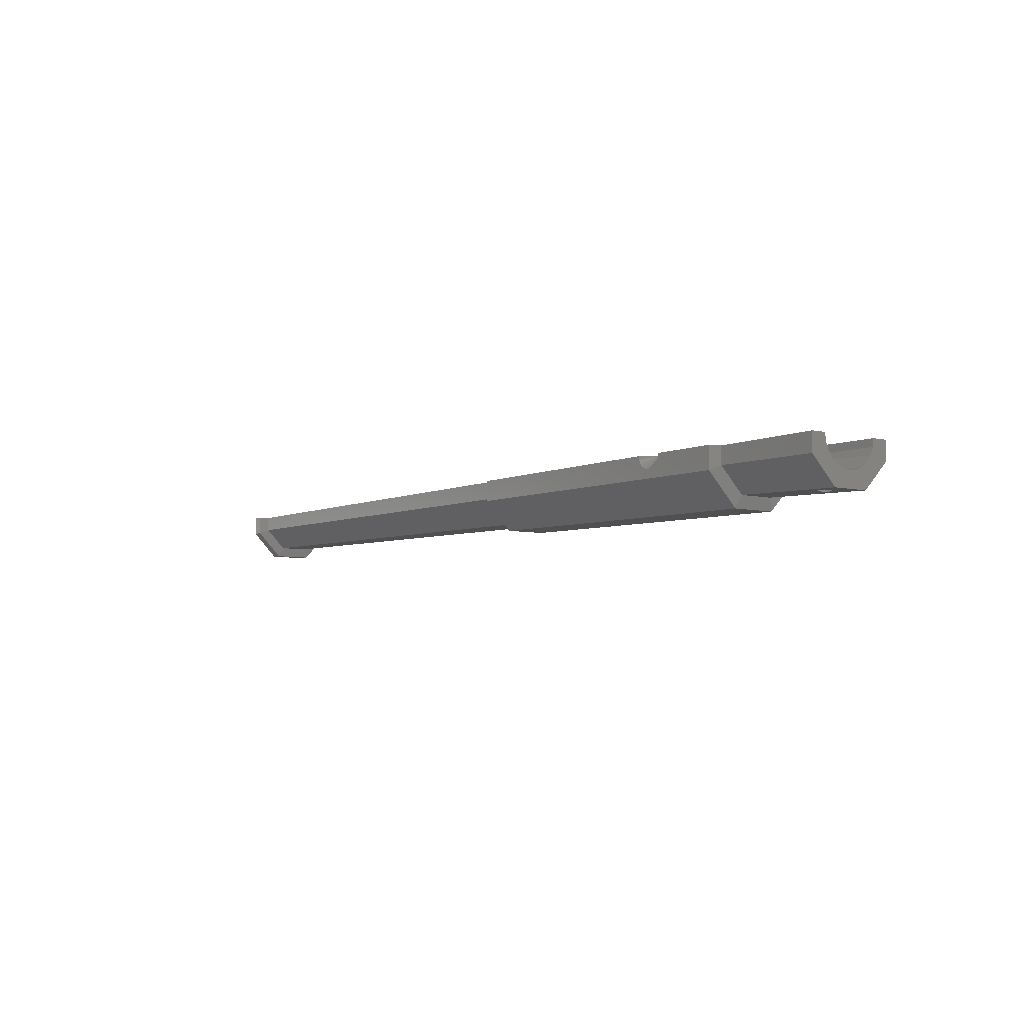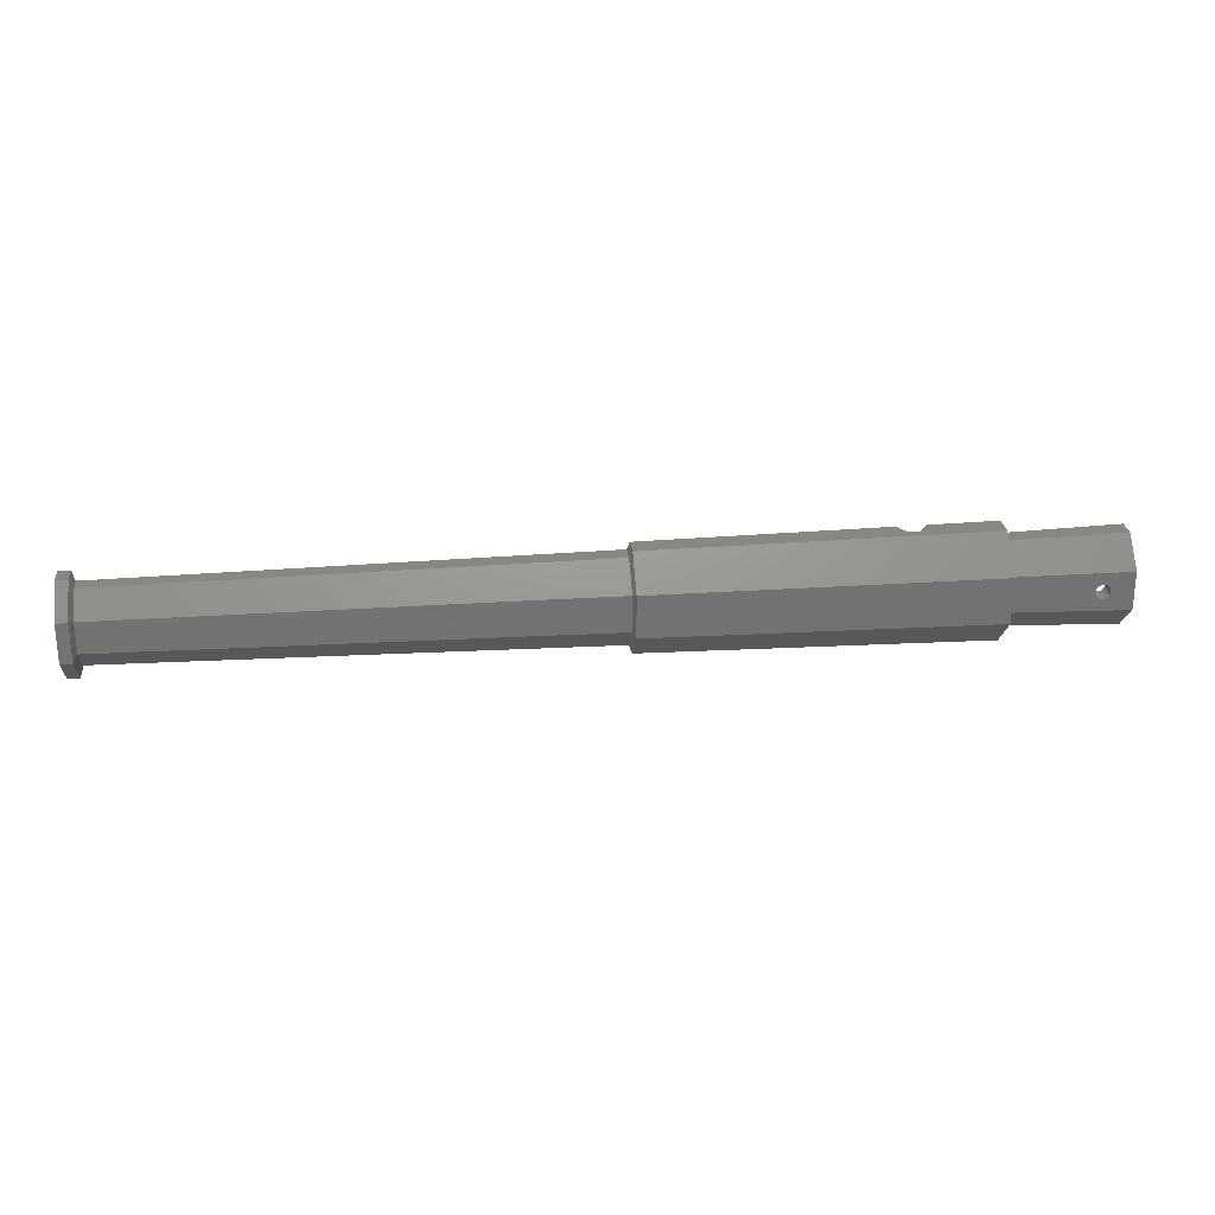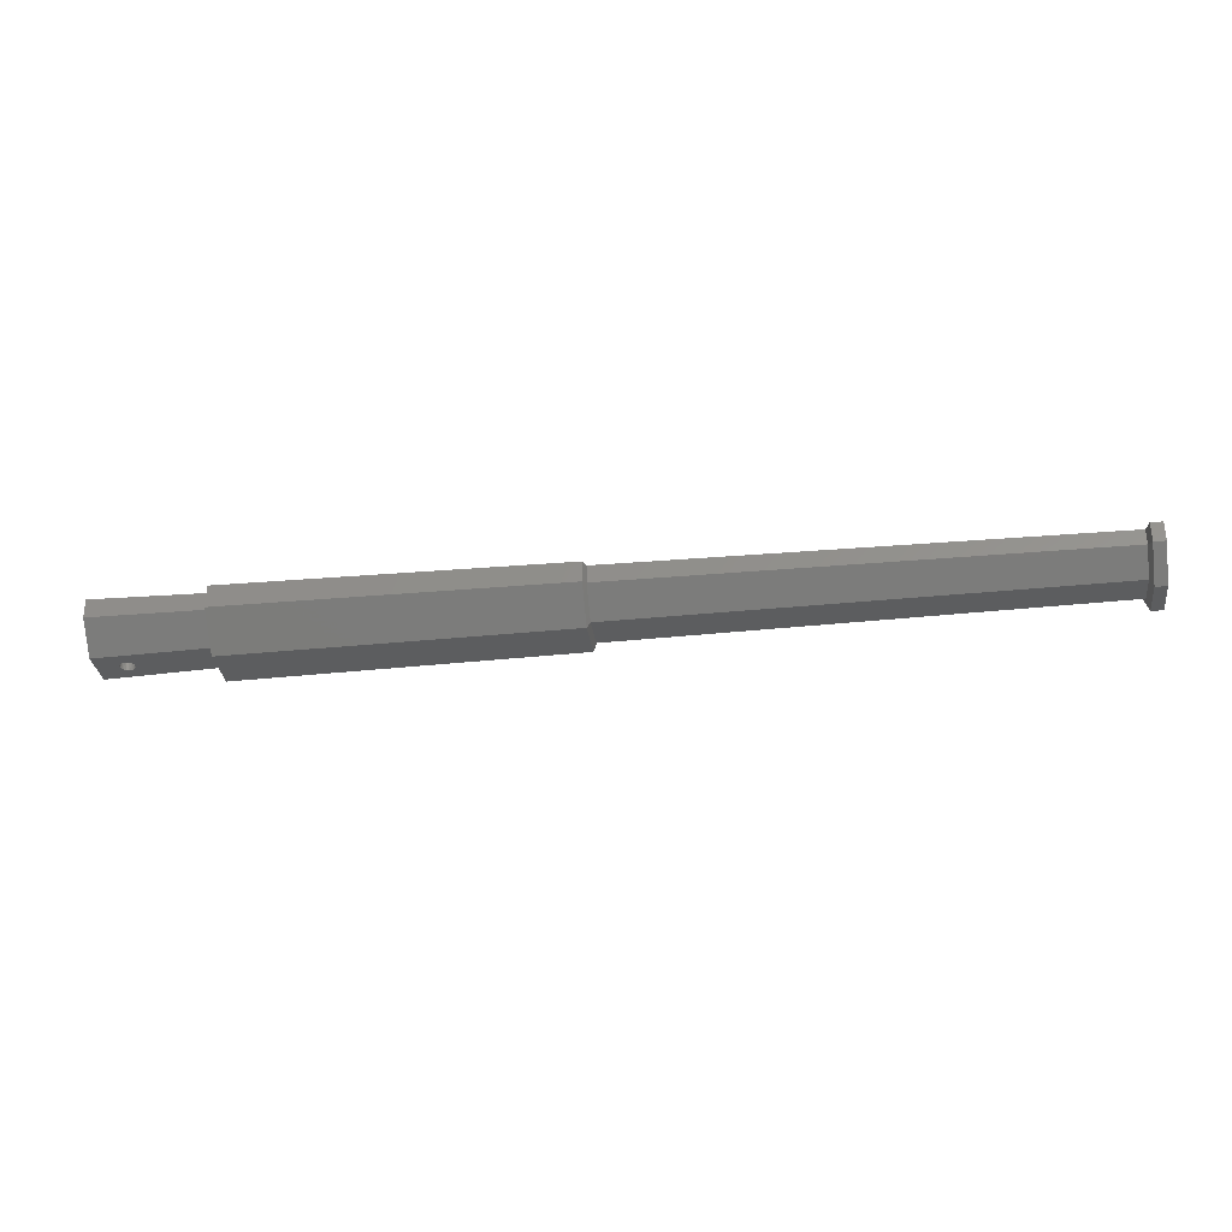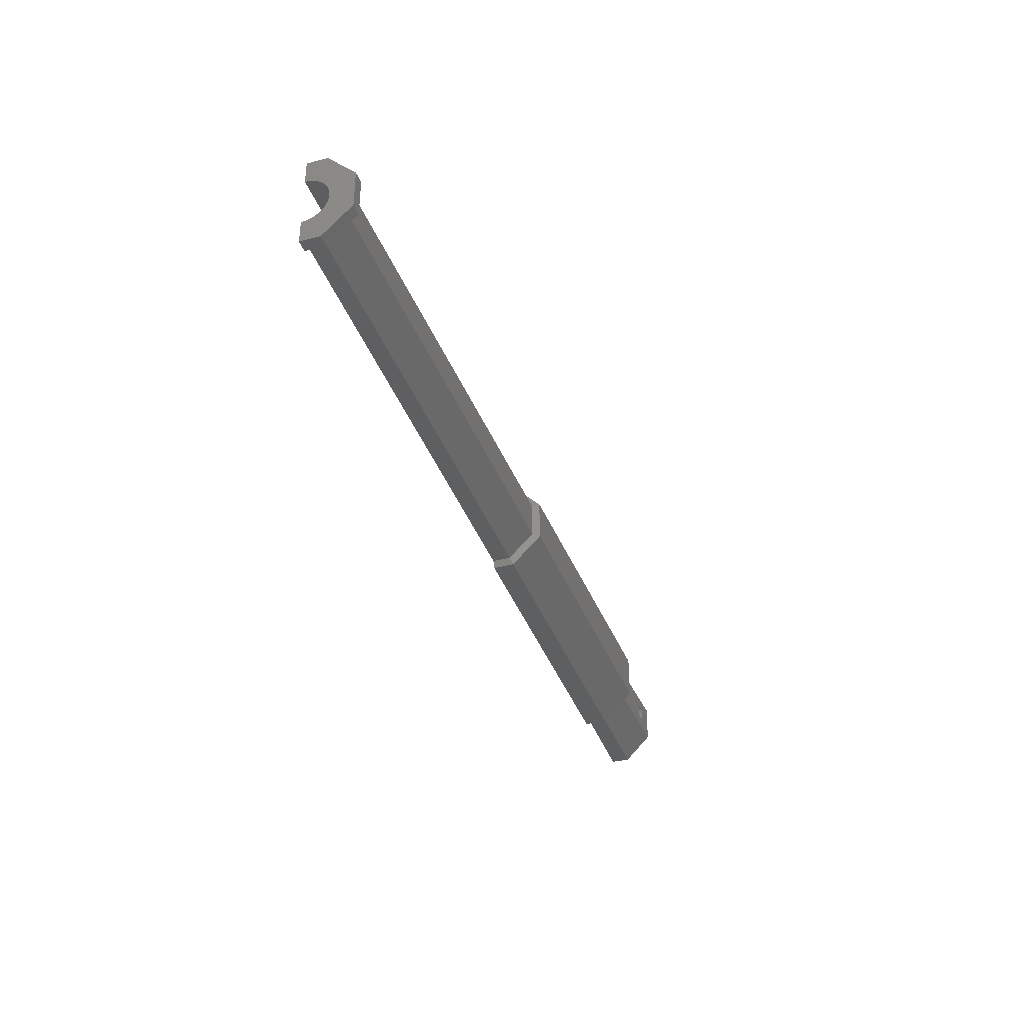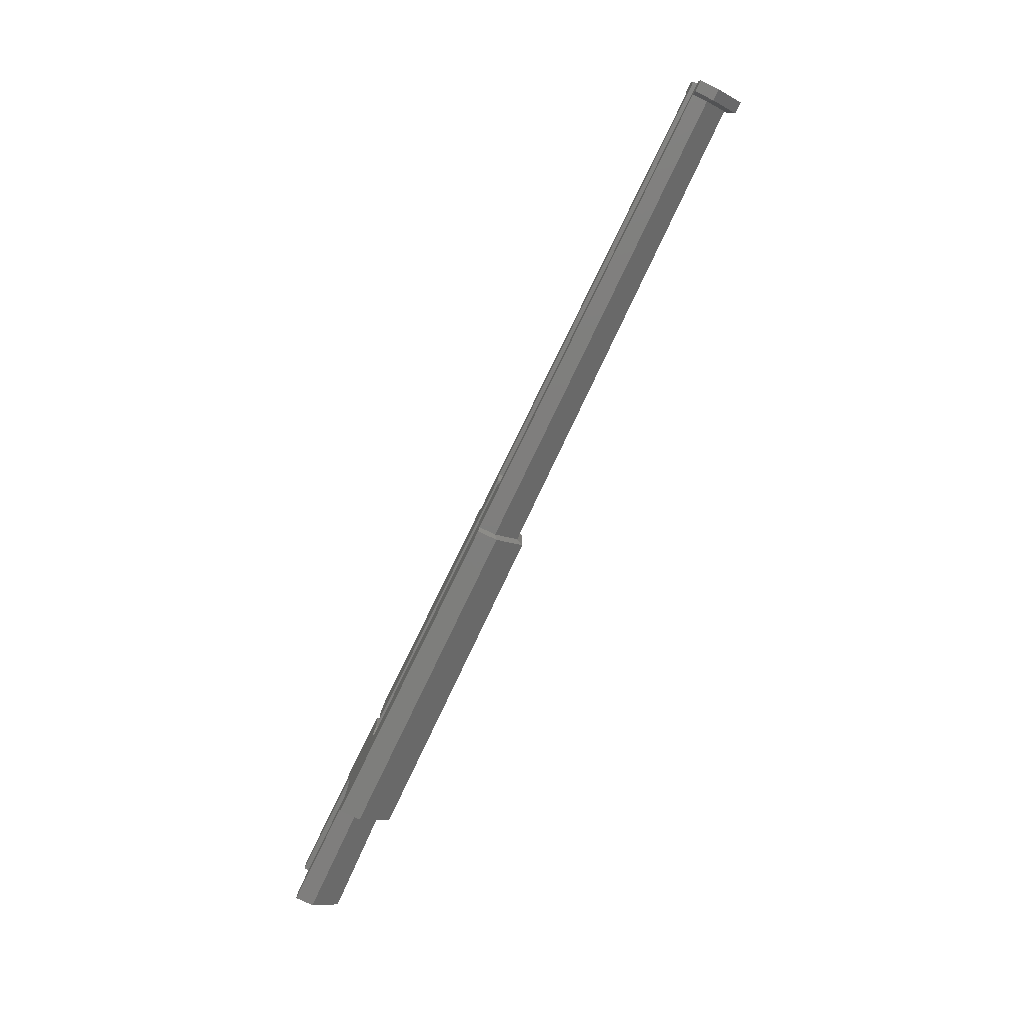
<metadata>
{"format":"stl","ext":"stl","renderer":"f3d","projection":"perspective","resolution":1024,"background":"white","views":[{"elev":-5.8,"azim":52.8,"up":"+Y"},{"elev":25.7,"azim":-6.4,"up":"+Z"},{"elev":-31.5,"azim":-172.5,"up":"+Y"},{"elev":-36.6,"azim":-71.4,"up":"+Z"},{"elev":-77.3,"azim":-115.9,"up":"+Z"}]}
</metadata>
<code>
# stl→obj: 234 verts, 468 faces
v 263 -3.182 15.82
v 157.5 -2.25 15.1
v 157.5 -3.182 15.82
v 263 -2.25 15.1
v 263 -3.897 16.75
v 157.5 -3.897 16.75
v 261.4 -1.205 23.33
v 261.8 -1.431 34
v 261.8 -1.247 23.31
v 261.4 -1.382 34
v 0 -8.21 21.2
v 156 -8.5 19
v 0 -8.5 19
v 156 -8.21 21.2
v 262.4 -1.08 23.36
v 263 -1.165 23.35
v 262.2 -1.165 23.35
v 263 -1.08 23.36
v 320 -15.69 16.5
v 319.4 -9.849 16.59
v 319.4 -15.67 16.59
v 320 -9.858 16.5
v 0 -8.21 16.8
v 156 -7.361 14.75
v 0 -7.361 14.75
v 156 -8.21 16.8
v 265.3 8.629e-13 19
v 263 -4.347 17.84
v 263 -4.5 19
v 260.9 -0.8825 23.38
v 261 -1.239 34
v 261.1 -1.08 23.36
v 260.7 -1.012 34
v 321.8 -15.74 20.77
v 322.2 -10.09 20.25
v 322.2 -15.76 20.25
v 321.8 -10.01 20.77
v 322.4 -15.76 19.65
v 322.5 -10.27 19
v 322.5 -15.77 19
v 322.4 -10.18 19.65
v 317.6 -15.61 19.65
v 317.8 -9.955 20.25
v 317.8 -15.62 20.25
v 317.6 -10.03 19.65
v 321.3 -9.942 21.17
v 321.2 -15.73 21.17
v 0 -7.361 23.25
v 156 -7.361 23.25
v 320.6 -9.89 21.41
v 320 -15.69 21.5
v 320 -9.858 21.5
v 320.6 -15.71 21.41
v 156 -4.25 11.64
v 0 -2.2 10.79
v 0 -4.25 11.64
v 156 -2.2 10.79
v 260.5 -4.5 37.62
v 261.8 -4.673 37.63
v 262.1 -1.382 34
v 262.1 -1.205 23.33
v 262.5 -1.239 34
v 157.5 -4.347 20.16
v 263 -3.897 21.25
v 263 -4.347 20.16
v 157.5 -3.897 21.25
v 263 -1.165 14.65
v 157.5 8.826e-13 14.5
v 157.5 -1.165 14.65
v 263 8.714e-13 14.5
v 263 -4.527 37.65
v 262.6 -0.8825 23.38
v 262.8 -1.012 34
v 157.5 -4.347 17.84
v 157.5 -4.5 19
v 261.3 -1.165 23.35
v 157.5 -2.25 22.9
v 157.5 -1.165 23.35
v 263 -2.25 22.9
v 317.5 -15.61 19
v 317.5 -10.11 19
v 156 -2.2 27.21
v 0 -4.25 26.36
v 0 -2.2 27.21
v 156 -4.25 26.36
v 156 8.178e-13 27.5
v 0 8.15e-13 27.5
v 317.8 -9.955 17.75
v 317.6 -15.61 18.35
v 317.8 -15.62 17.75
v 317.6 -10.03 18.35
v 260.5 -0.3233 23.46
v 260.3 7.417e-13 34
v 260.4 -0.3704 34
v 260.5 8.122e-13 23.5
v 157.5 8.234e-13 23.5
v 260.7 -0.6243 23.42
v 318.8 -9.863 21.17
v 318.2 -15.63 20.77
v 318.2 -9.9 20.77
v 318.8 -15.65 21.17
v 265.1 -3.331 37.68
v 263 -0.7155 34
v 265.8 -2.36 37.69
v 264.1 -4.07 37.66
v 0 -6.01 25.01
v 156 -6.01 25.01
v 262.8 -0.6243 23.42
v 263 -0.3233 23.46
v 263 8.122e-13 23.5
v 173 -17.48 26.24
v 172 -15 12.79
v 173 -17.48 11.76
v 172 -15 25.21
v 263.1 -0.3704 34
v 5 -5.362 6.055
v 172 -6.213 4
v 5 -12.94 13.64
v 266.3 -1.223 37.69
v 4 -16.5 12.17
v 0 -6.835 2.5
v 4 -6.835 2.5
v 0 -16.5 12.17
v 157.5 -3.182 22.18
v 321.3 -15.73 16.83
v 320.6 -9.89 16.59
v 320.6 -15.71 16.59
v 321.2 -9.942 16.83
v 173 -7.241 1.519
v 291.1 -6.124 33.79
v 290 1.187e-12 38
v 290 -7.87 38
v 291.1 1.162e-12 33.79
v 260.5 -0.7155 34
v 4 -6.835 35.5
v 0 7.388e-13 35.5
v 0 -6.835 35.5
v 4 7.388e-13 35.5
v 266.5 6.937e-13 37.69
v 263.2 7.417e-13 34
v 290 -19 11.13
v 291.1 -14.79 25.12
v 290 -19 26.87
v 291.1 -14.79 12.88
v 5 1.162e-12 31.94
v 172 7.078e-13 34
v 257.1 7.642e-13 37.57
v 173 1.162e-12 36.48
v 319.4 -9.849 21.41
v 319.4 -15.67 21.41
v 287 -4.347 17.84
v 287 -4.347 20.16
v 287 -4.5 19
v 287 -3.897 21.25
v 287 -3.897 16.75
v 287 -3.182 22.18
v 287 -3.182 15.82
v 287 -2.25 22.9
v 287 -2.25 15.1
v 287 -1.165 23.35
v 287 -1.165 14.65
v 287 1.328e-12 23.5
v 287 1.478e-12 14.5
v 172 -6.213 34
v 5 -5.362 31.94
v 0 -16.5 19
v 0 -16.5 25.83
v 0 -6.01 12.99
v 0 1.001e-12 2.5
v 0 9.249e-13 10.5
v 330 -6.627 35
v 330 1.179e-12 35
v 290 -7.87 0
v 173 -7.241 36.48
v 330 1.435e-12 3
v 291.1 -6.124 4.215
v 291.1 1.162e-12 4.215
v 330 -6.627 3
v 173 1.162e-12 1.519
v 290 1.461e-12 1.248e-14
v 172 9.729e-13 4
v 5 1.162e-12 6.055
v 330 1.421e-12 8.5
v 4 1.001e-12 2.5
v 289 1.418e-12 9.781
v 156 9.08e-13 10.5
v 289 1.387e-12 28.22
v 330 1.283e-12 29.5
v 4 -16.5 19
v 4 -16.5 25.83
v 330 -2.718 8.858
v 289 -2.386 10.1
v 330 -16 25.63
v 330 -16 12.37
v 330 -16 19
v 321.8 -15.74 17.23
v 322.2 -15.76 17.75
v 322.4 -15.76 18.35
v 318.8 -15.65 16.83
v 318.2 -15.63 17.23
v 5 -12.94 24.36
v 330 -10.14 16.28
v 330 -10.5 19
v 330 -9.093 13.75
v 330 -7.425 11.58
v 330 -5.25 9.907
v 330 -10.14 21.72
v 330 -9.093 24.25
v 330 -7.425 26.42
v 330 -6.143 27.41
v 330 -5.25 28.09
v 330 -2.718 29.14
v 259.4 -4.023 37.6
v 258.5 -3.277 37.59
v 257.7 -2.313 37.58
v 257.3 -1.196 37.58
v 156 -6.01 12.99
v 289 -9.219 19
v 289 -8.905 21.39
v 318.2 -9.9 17.23
v 289 -4.609 11.02
v 289 -6.519 12.48
v 289 -7.984 23.61
v 289 -7.984 14.39
v 289 -8.905 16.61
v 322.4 -10.18 18.35
v 322.2 -10.09 17.75
v 321.8 -10.01 17.23
v 289 -2.386 27.9
v 318.8 -9.863 16.83
v 289 -6.519 25.52
v 289 -4.609 26.98
v 289 -5.37 26.4
v 263 -3.182 22.18
f 1 2 3
f 2 1 4
f 3 5 1
f 5 3 6
f 7 8 9
f 8 7 10
f 11 12 13
f 12 11 14
f 15 16 17
f 16 15 18
f 19 20 21
f 20 19 22
f 23 24 25
f 24 23 26
f 27 28 29
f 30 31 32
f 31 30 33
f 34 35 36
f 35 34 37
f 38 39 40
f 39 38 41
f 42 43 44
f 43 42 45
f 46 34 47
f 34 46 37
f 48 14 11
f 14 48 49
f 50 51 52
f 51 50 53
f 13 26 23
f 26 13 12
f 54 55 56
f 55 54 57
f 58 8 10
f 8 58 59
f 60 17 61
f 17 60 15
f 15 60 62
f 63 64 65
f 64 63 66
f 67 68 69
f 68 67 70
f 59 60 8
f 60 59 71
f 62 72 15
f 72 62 73
f 74 29 28
f 29 74 75
f 76 10 7
f 10 76 32
f 10 32 31
f 76 77 78
f 77 76 79
f 79 76 7
f 79 7 9
f 79 9 61
f 79 61 17
f 79 17 16
f 80 45 42
f 45 80 81
f 82 83 84
f 83 82 85
f 86 84 87
f 84 86 82
f 88 89 90
f 89 88 91
f 92 93 94
f 93 92 95
f 95 78 96
f 78 95 92
f 78 92 97
f 78 97 30
f 78 30 32
f 78 32 76
f 98 99 100
f 99 98 101
f 102 103 73
f 103 102 104
f 75 65 29
f 65 75 63
f 60 105 62
f 105 60 71
f 6 28 5
f 28 6 74
f 4 69 2
f 69 4 67
f 106 49 48
f 49 106 107
f 8 61 9
f 61 8 60
f 91 80 89
f 80 91 81
f 103 72 73
f 72 103 108
f 72 18 15
f 18 72 108
f 18 108 109
f 18 109 110
f 111 112 113
f 112 111 114
f 115 108 103
f 108 115 109
f 112 116 117
f 116 112 118
f 49 63 14
f 63 49 66
f 119 103 104
f 103 119 115
f 120 121 122
f 121 120 123
f 105 73 62
f 73 105 102
f 107 66 49
f 66 107 124
f 125 126 127
f 126 125 128
f 112 129 113
f 129 112 117
f 130 131 132
f 131 130 133
f 30 134 33
f 134 30 97
f 135 136 137
f 136 135 138
f 139 115 119
f 115 139 140
f 141 142 143
f 142 141 144
f 87 145 86
f 145 87 136
f 145 136 138
f 86 95 96
f 95 86 93
f 93 86 145
f 93 145 146
f 93 146 147
f 147 146 148
f 149 51 150
f 51 149 52
f 97 94 134
f 94 97 92
f 50 47 53
f 47 50 46
f 140 109 115
f 109 140 110
f 151 152 153
f 152 151 154
f 154 151 155
f 154 155 156
f 156 155 157
f 156 157 158
f 158 157 159
f 158 159 160
f 160 159 161
f 160 161 162
f 162 161 163
f 164 145 165
f 145 164 146
f 142 132 143
f 132 142 130
f 82 77 85
f 77 82 78
f 137 166 167
f 166 137 13
f 13 137 11
f 11 137 48
f 48 137 106
f 106 137 136
f 106 136 83
f 83 136 84
f 84 136 87
f 166 121 123
f 121 166 13
f 121 13 23
f 121 23 25
f 121 25 168
f 121 168 169
f 169 168 56
f 169 56 55
f 169 55 170
f 171 133 130
f 133 171 172
f 141 129 173
f 129 141 113
f 143 174 111
f 174 143 132
f 175 176 177
f 176 175 178
f 179 177 180
f 177 179 181
f 177 181 182
f 177 183 175
f 183 177 182
f 170 184 169
f 184 170 182
f 182 170 183
f 183 170 185
f 185 170 186
f 185 186 163
f 163 186 68
f 163 68 70
f 70 162 163
f 162 70 27
f 162 27 110
f 162 110 187
f 187 110 140
f 187 140 188
f 188 140 133
f 133 140 131
f 131 140 139
f 172 188 133
f 189 123 120
f 123 189 166
f 166 189 190
f 166 190 167
f 191 185 192
f 185 191 183
f 135 167 190
f 167 135 137
f 173 144 141
f 144 173 176
f 117 179 129
f 179 117 181
f 181 116 182
f 116 181 117
f 193 130 142
f 130 193 171
f 143 113 141
f 113 143 111
f 194 19 144
f 19 194 127
f 127 194 195
f 127 195 125
f 125 195 196
f 196 195 197
f 197 195 198
f 198 195 40
f 40 195 193
f 40 193 38
f 38 193 36
f 36 193 34
f 34 193 47
f 47 193 53
f 53 193 51
f 51 193 142
f 144 21 142
f 21 144 19
f 142 21 199
f 142 199 200
f 142 200 90
f 142 90 89
f 142 89 80
f 142 80 42
f 142 42 44
f 142 44 99
f 142 99 101
f 142 101 150
f 142 150 51
f 184 116 122
f 116 184 182
f 148 164 174
f 164 148 146
f 122 118 120
f 118 122 116
f 201 135 190
f 135 201 165
f 174 114 111
f 114 174 164
f 184 121 169
f 121 184 122
f 179 173 129
f 173 179 180
f 165 138 135
f 138 165 145
f 178 195 194
f 195 178 193
f 193 178 202
f 193 202 203
f 202 178 204
f 204 178 205
f 205 178 206
f 206 178 175
f 206 175 191
f 191 175 183
f 193 207 171
f 207 193 203
f 171 207 208
f 171 208 209
f 171 209 210
f 171 210 172
f 172 210 211
f 172 211 212
f 172 212 188
f 118 189 120
f 189 201 190
f 201 189 118
f 85 124 107
f 124 85 77
f 132 148 174
f 148 132 59
f 148 59 58
f 148 58 213
f 148 213 214
f 148 214 215
f 148 215 216
f 148 216 147
f 59 132 71
f 71 132 105
f 105 132 102
f 102 132 104
f 104 132 119
f 119 132 139
f 139 132 131
f 180 176 173
f 176 180 177
f 6 217 24
f 217 6 3
f 114 165 201
f 165 114 164
f 178 144 176
f 144 178 194
f 149 101 98
f 101 149 150
f 218 45 81
f 45 218 219
f 45 219 43
f 43 219 100
f 100 219 98
f 98 219 149
f 149 219 52
f 52 219 207
f 41 203 39
f 203 41 207
f 207 41 35
f 207 35 37
f 207 37 46
f 207 46 50
f 207 50 52
f 114 118 112
f 118 114 201
f 220 90 200
f 90 220 88
f 206 192 221
f 192 206 191
f 192 159 221
f 159 192 161
f 221 157 222
f 157 221 159
f 94 147 216
f 147 94 93
f 152 223 219
f 223 152 154
f 224 151 225
f 151 224 155
f 44 100 99
f 100 44 43
f 214 134 215
f 134 214 33
f 39 198 40
f 198 39 226
f 86 78 82
f 78 86 96
f 134 216 215
f 216 134 94
f 226 197 198
f 197 226 227
f 227 196 197
f 196 227 228
f 213 10 31
f 10 213 58
f 213 33 214
f 33 213 31
f 224 202 204
f 202 224 225
f 160 187 229
f 187 160 162
f 127 22 19
f 22 127 126
f 153 219 218
f 219 153 152
f 225 22 202
f 22 225 20
f 20 225 230
f 230 225 218
f 230 218 220
f 220 218 88
f 88 218 91
f 91 218 81
f 202 126 203
f 126 202 22
f 203 126 128
f 203 128 228
f 203 228 227
f 203 227 226
f 203 226 39
f 75 26 12
f 26 75 74
f 69 186 57
f 186 69 68
f 222 155 224
f 155 222 157
f 205 221 222
f 221 205 206
f 223 207 219
f 207 223 208
f 185 161 192
f 161 185 163
f 3 54 217
f 54 3 2
f 154 231 223
f 231 154 156
f 2 57 54
f 57 2 69
f 14 75 12
f 75 14 63
f 74 24 26
f 24 74 6
f 188 229 187
f 229 188 212
f 225 153 218
f 153 225 151
f 158 229 232
f 229 158 160
f 27 4 1
f 125 228 128
f 228 125 196
f 156 233 231
f 233 156 232
f 232 156 158
f 212 232 229
f 232 212 211
f 211 233 232
f 233 211 231
f 231 211 209
f 209 211 210
f 18 27 16
f 27 18 110
f 222 204 205
f 204 222 224
f 27 29 65
f 231 208 223
f 208 231 209
f 199 220 200
f 220 199 230
f 57 170 55
f 170 57 186
f 27 64 234
f 199 20 230
f 20 199 21
f 217 56 168
f 56 217 54
f 25 217 168
f 217 25 24
f 27 1 5
f 27 67 4
f 66 234 64
f 234 66 124
f 85 106 83
f 106 85 107
f 27 65 64
f 70 67 27
f 27 5 28
f 79 124 77
f 124 79 234
f 36 41 38
f 41 36 35
f 27 79 16
f 27 234 79

</code>
